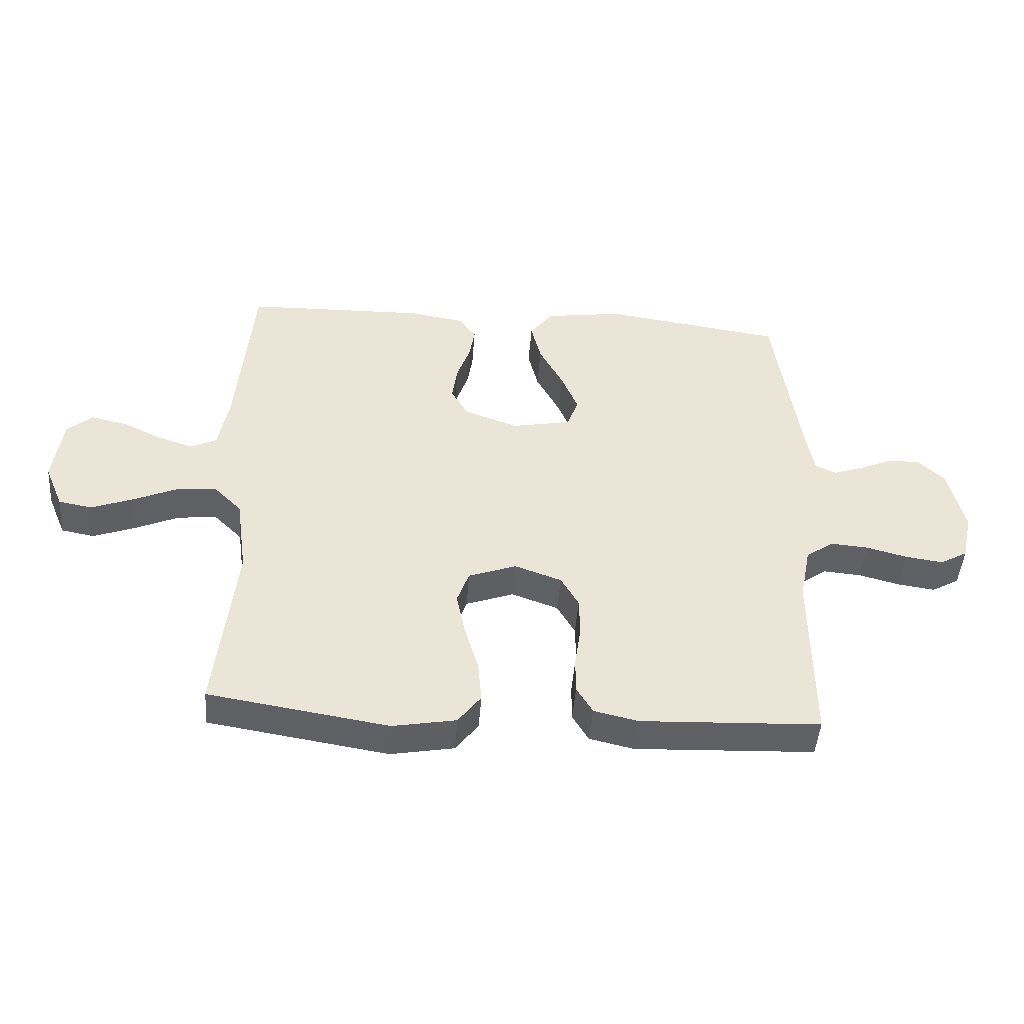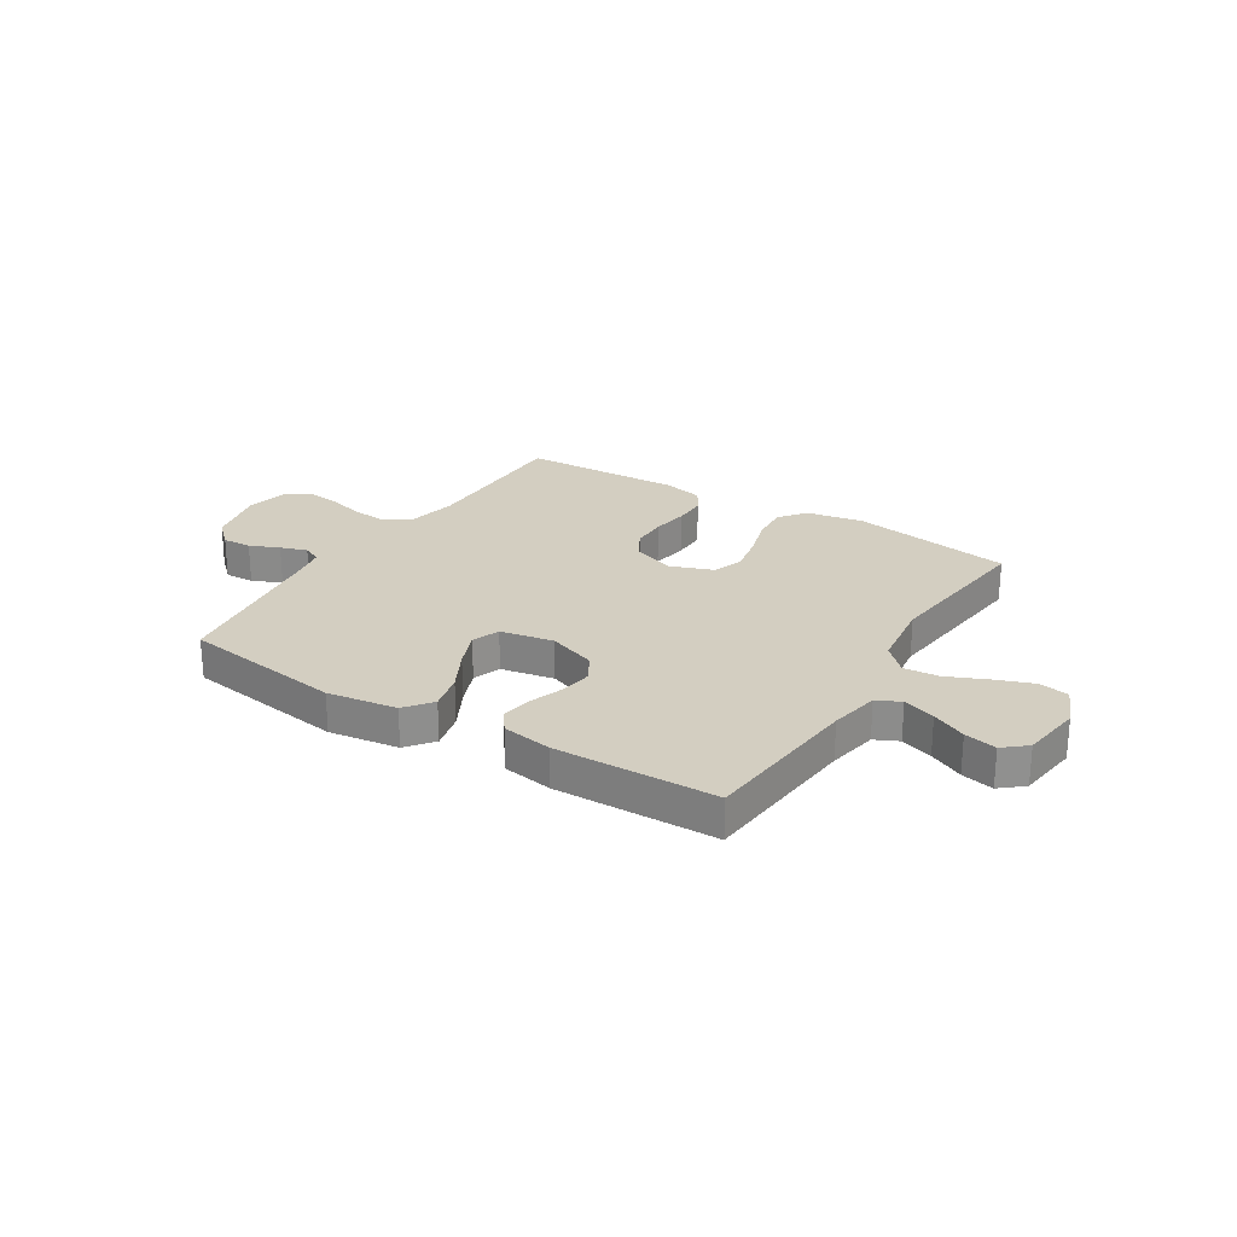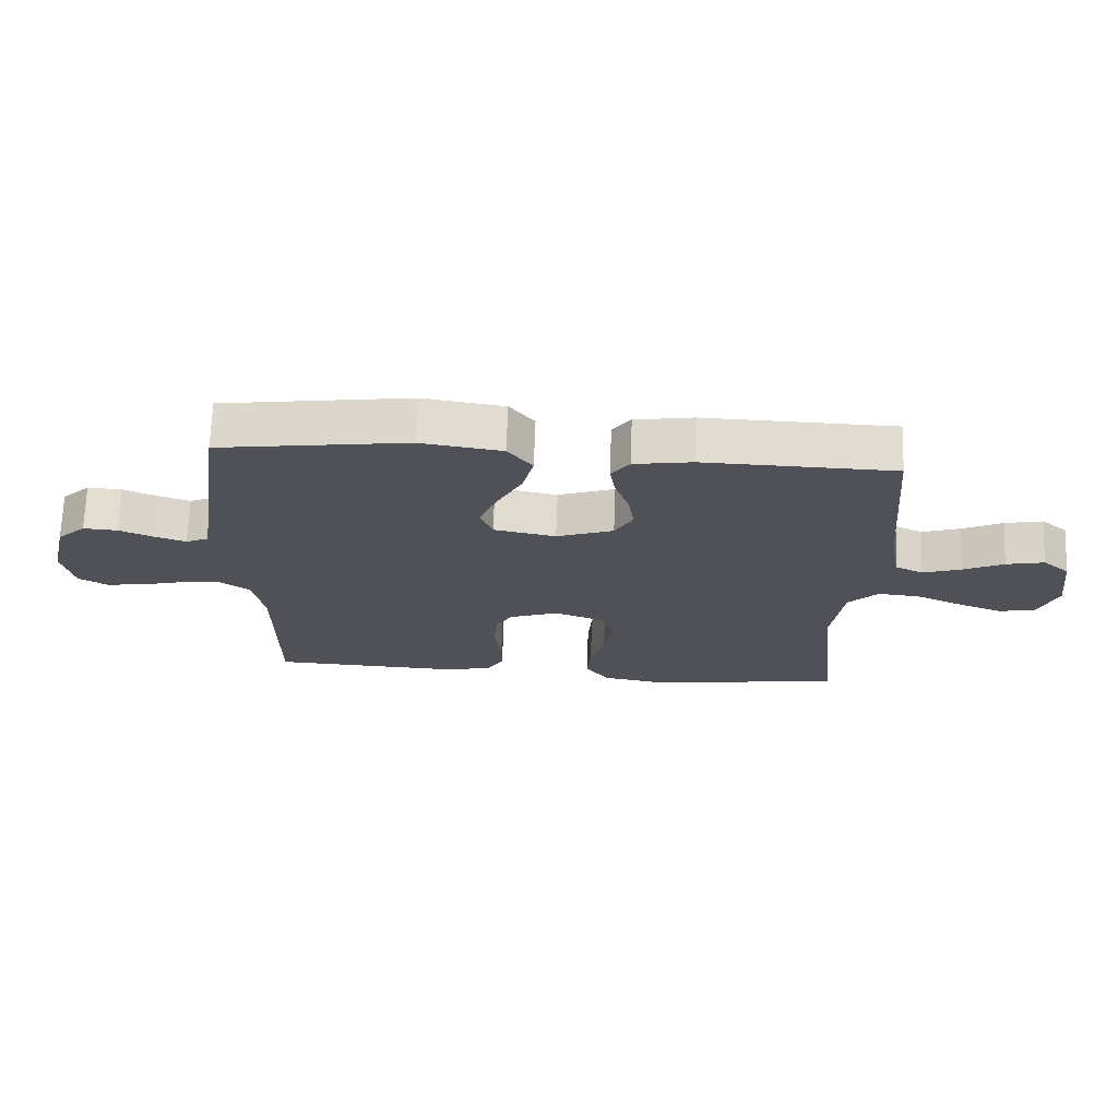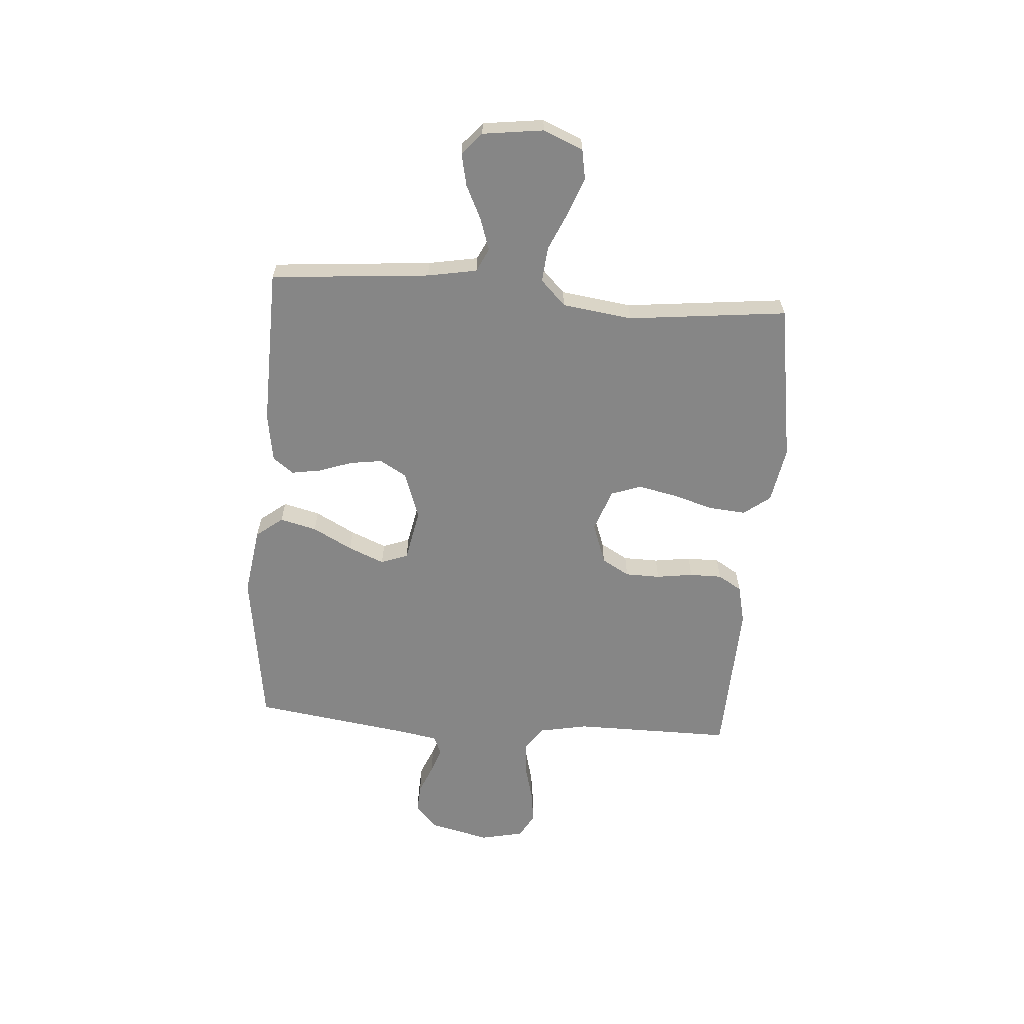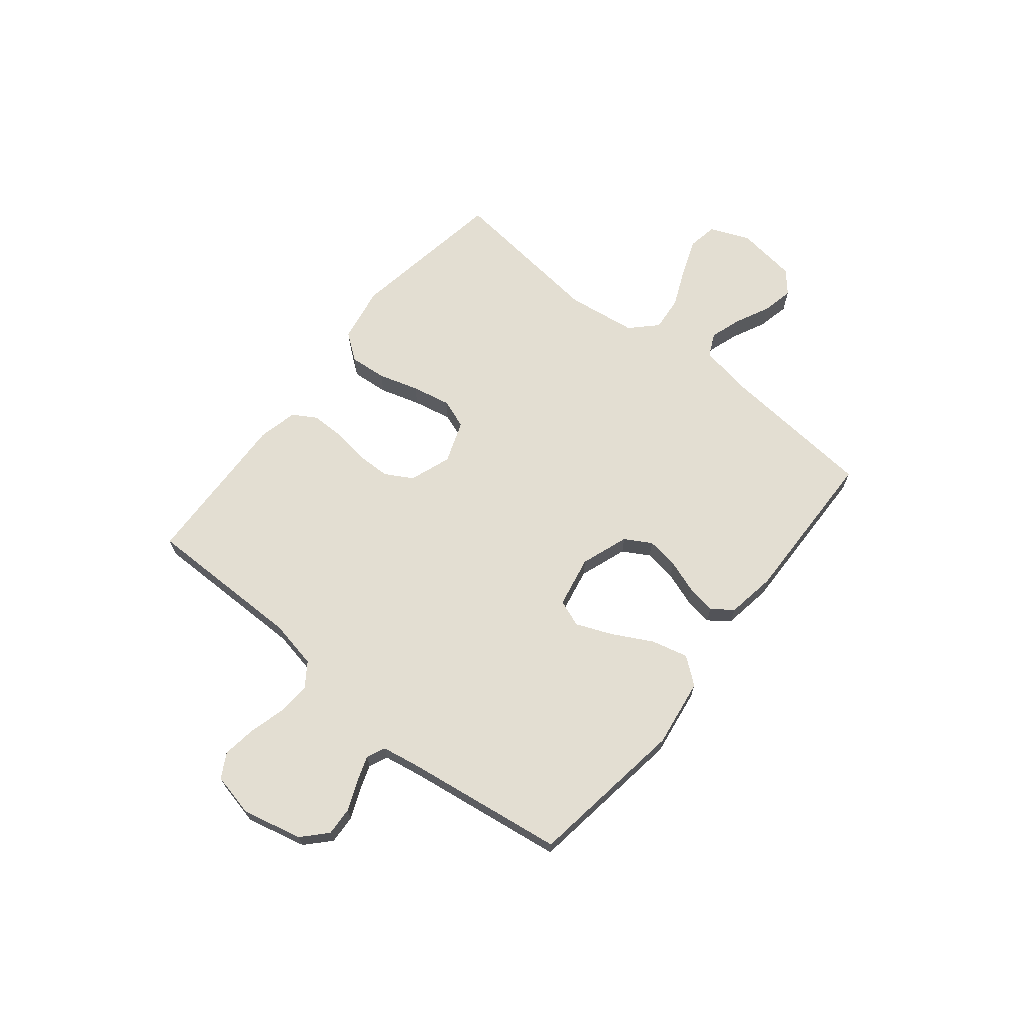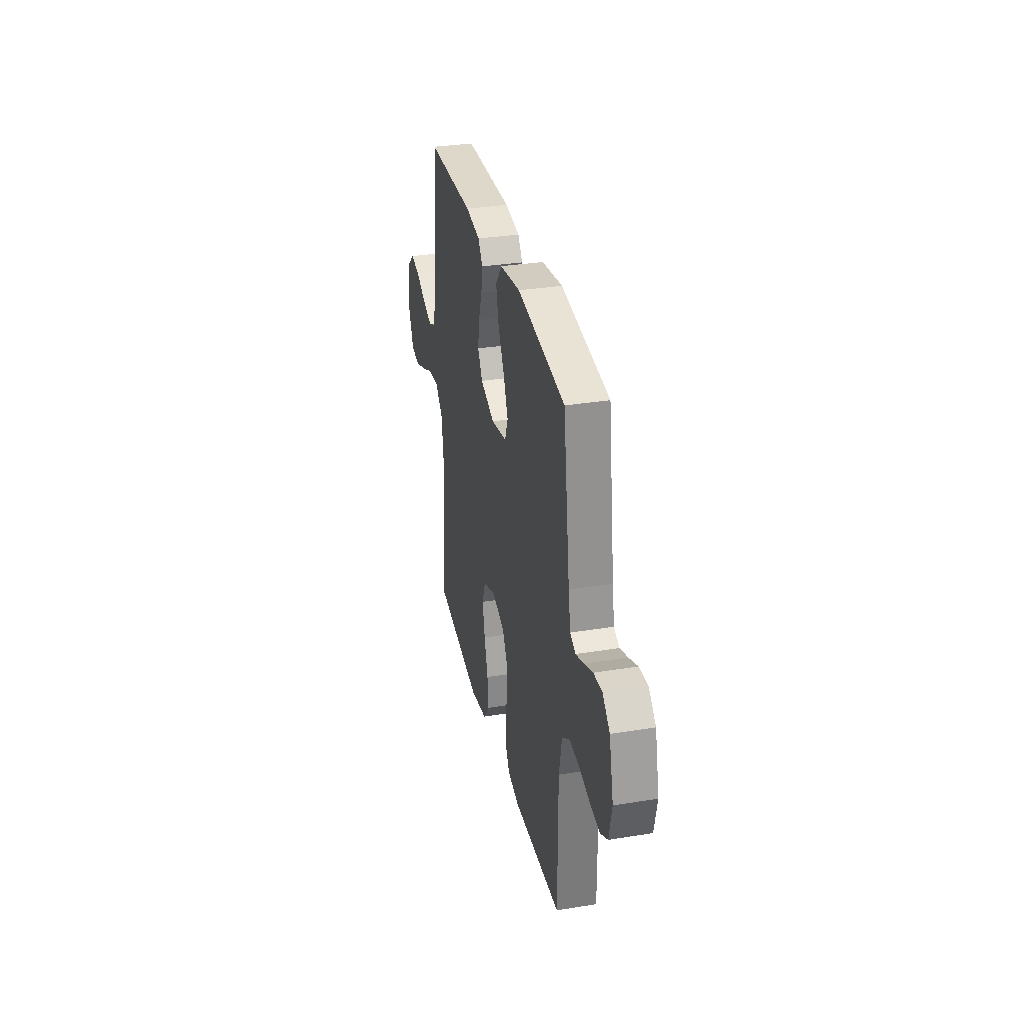
<metadata>
{"format":"obj","ext":"obj","renderer":"f3d","projection":"perspective","resolution":1024,"background":"white","views":[{"elev":-46.2,"azim":175.7,"up":"+Z"},{"elev":24.9,"azim":32.1,"up":"+Y"},{"elev":69.5,"azim":2.1,"up":"+Z"},{"elev":-62.2,"azim":85.7,"up":"+Y"},{"elev":67.4,"azim":-51.1,"up":"+Y"},{"elev":32.4,"azim":-102.8,"up":"+Z"}]}
</metadata>
<code>
v -0.5 0.07 0.5
v -0.2 0.07 0.543
v -0.071 0.07 0.524
v -0.032 0.07 0.474
v -0.049 0.07 0.405
v -0.089 0.07 0.33
v -0.117 0.07 0.262
v -0.098 0.07 0.211
v 0 0.07 0.192
v 0.09 0.07 0.224
v 0.119 0.07 0.274
v 0.11 0.07 0.335
v 0.088 0.07 0.398
v 0.079 0.07 0.453
v 0.108 0.07 0.492
v 0.2 0.07 0.507
v 0.5 0.07 0.5
v 0.526 0.07 0.2
v 0.543 0.07 0.107
v 0.587 0.07 0.086
v 0.647 0.07 0.106
v 0.711 0.07 0.137
v 0.771 0.07 0.15
v 0.813 0.07 0.114
v 0.828 0.07 0
v 0.797 0.07 -0.075
v 0.741 0.07 -0.085
v 0.671 0.07 -0.059
v 0.598 0.07 -0.027
v 0.532 0.07 -0.021
v 0.485 0.07 -0.068
v 0.467 0.07 -0.2
v 0.5 0.07 -0.5
v 0.2 0.07 -0.548
v 0.094 0.07 -0.529
v 0.056 0.07 -0.479
v 0.062 0.07 -0.409
v 0.085 0.07 -0.332
v 0.1 0.07 -0.259
v 0.08 0.07 -0.203
v 0 0.07 -0.174
v -0.078 0.07 -0.202
v -0.108 0.07 -0.254
v -0.109 0.07 -0.32
v -0.099 0.07 -0.389
v -0.099 0.07 -0.45
v -0.126 0.07 -0.495
v -0.2 0.07 -0.512
v -0.5 0.07 -0.5
v -0.499 0.07 -0.2
v -0.517 0.07 -0.108
v -0.563 0.07 -0.076
v -0.626 0.07 -0.081
v -0.694 0.07 -0.099
v -0.757 0.07 -0.108
v -0.803 0.07 -0.082
v -0.821 0.07 0
v -0.794 0.07 0.113
v -0.749 0.07 0.155
v -0.695 0.07 0.152
v -0.64 0.07 0.129
v -0.591 0.07 0.112
v -0.556 0.07 0.128
v -0.543 0.07 0.2
v -0.5 0 0.5
v -0.2 0 0.543
v -0.071 0 0.524
v -0.032 0 0.474
v -0.049 0 0.405
v -0.089 0 0.33
v -0.117 0 0.262
v -0.098 0 0.211
v 0 0 0.192
v 0.09 0 0.224
v 0.119 0 0.274
v 0.11 0 0.335
v 0.088 0 0.398
v 0.079 0 0.453
v 0.108 0 0.492
v 0.2 0 0.507
v 0.5 0 0.5
v 0.526 0 0.2
v 0.543 0 0.107
v 0.587 0 0.086
v 0.647 0 0.106
v 0.711 0 0.137
v 0.771 0 0.15
v 0.813 0 0.114
v 0.828 0 0
v 0.797 0 -0.075
v 0.741 0 -0.085
v 0.671 0 -0.059
v 0.598 0 -0.027
v 0.532 0 -0.021
v 0.485 0 -0.068
v 0.467 0 -0.2
v 0.5 0 -0.5
v 0.2 0 -0.548
v 0.094 0 -0.529
v 0.056 0 -0.479
v 0.062 0 -0.409
v 0.085 0 -0.332
v 0.1 0 -0.259
v 0.08 0 -0.203
v 0 0 -0.174
v -0.078 0 -0.202
v -0.108 0 -0.254
v -0.109 0 -0.32
v -0.099 0 -0.389
v -0.099 0 -0.45
v -0.126 0 -0.495
v -0.2 0 -0.512
v -0.5 0 -0.5
v -0.499 0 -0.2
v -0.517 0 -0.108
v -0.563 0 -0.076
v -0.626 0 -0.081
v -0.694 0 -0.099
v -0.757 0 -0.108
v -0.803 0 -0.082
v -0.821 0 0
v -0.794 0 0.113
v -0.749 0 0.155
v -0.695 0 0.152
v -0.64 0 0.129
v -0.591 0 0.112
v -0.556 0 0.128
v -0.543 0 0.2
f 58 59 60 61
f 58 61 62
f 57 58 62
f 56 57 62 63
f 53 54 55 56
f 52 53 56 63
f 47 48 49 50
f 47 50 51
f 44 45 46 47
f 43 44 47 51
f 42 43 51 52
f 35 36 37 38
f 35 38 39
f 32 33 34 35
f 31 32 35 39
f 30 31 39 40
f 26 27 28 29
f 24 25 26 29
f 24 29 30
f 21 22 23 24
f 20 21 24 30
f 19 20 30 40
f 15 16 17 18
f 12 13 14 15
f 11 12 15 18
f 10 11 18 19
f 3 4 5 6
f 3 6 7
f 64 1 2 3
f 64 3 7
f 63 64 7 8
f 41 42 52 63
f 41 63 8 9
f 19 40 41
f 9 10 19 41
f 125 124 123 122
f 126 125 122
f 126 122 121
f 127 126 121 120
f 120 119 118 117
f 127 120 117 116
f 114 113 112 111
f 115 114 111
f 111 110 109 108
f 115 111 108 107
f 116 115 107 106
f 102 101 100 99
f 103 102 99
f 99 98 97 96
f 103 99 96 95
f 104 103 95 94
f 93 92 91 90
f 93 90 89 88
f 94 93 88
f 88 87 86 85
f 94 88 85 84
f 104 94 84 83
f 82 81 80 79
f 79 78 77 76
f 82 79 76 75
f 83 82 75 74
f 70 69 68 67
f 71 70 67
f 67 66 65 128
f 71 67 128
f 72 71 128 127
f 127 116 106 105
f 73 72 127 105
f 105 104 83
f 105 83 74 73
f 1 65 66 2
f 2 66 67 3
f 3 67 68 4
f 4 68 69 5
f 5 69 70 6
f 6 70 71 7
f 7 71 72 8
f 8 72 73 9
f 9 73 74 10
f 10 74 75 11
f 11 75 76 12
f 12 76 77 13
f 13 77 78 14
f 14 78 79 15
f 15 79 80 16
f 16 80 81 17
f 17 81 82 18
f 18 82 83 19
f 19 83 84 20
f 20 84 85 21
f 21 85 86 22
f 22 86 87 23
f 23 87 88 24
f 24 88 89 25
f 25 89 90 26
f 26 90 91 27
f 27 91 92 28
f 28 92 93 29
f 29 93 94 30
f 30 94 95 31
f 31 95 96 32
f 32 96 97 33
f 33 97 98 34
f 34 98 99 35
f 35 99 100 36
f 36 100 101 37
f 37 101 102 38
f 38 102 103 39
f 39 103 104 40
f 40 104 105 41
f 41 105 106 42
f 42 106 107 43
f 43 107 108 44
f 44 108 109 45
f 45 109 110 46
f 46 110 111 47
f 47 111 112 48
f 48 112 113 49
f 49 113 114 50
f 50 114 115 51
f 51 115 116 52
f 52 116 117 53
f 53 117 118 54
f 54 118 119 55
f 55 119 120 56
f 56 120 121 57
f 57 121 122 58
f 58 122 123 59
f 59 123 124 60
f 60 124 125 61
f 61 125 126 62
f 62 126 127 63
f 63 127 128 64
f 64 128 65 1

</code>
